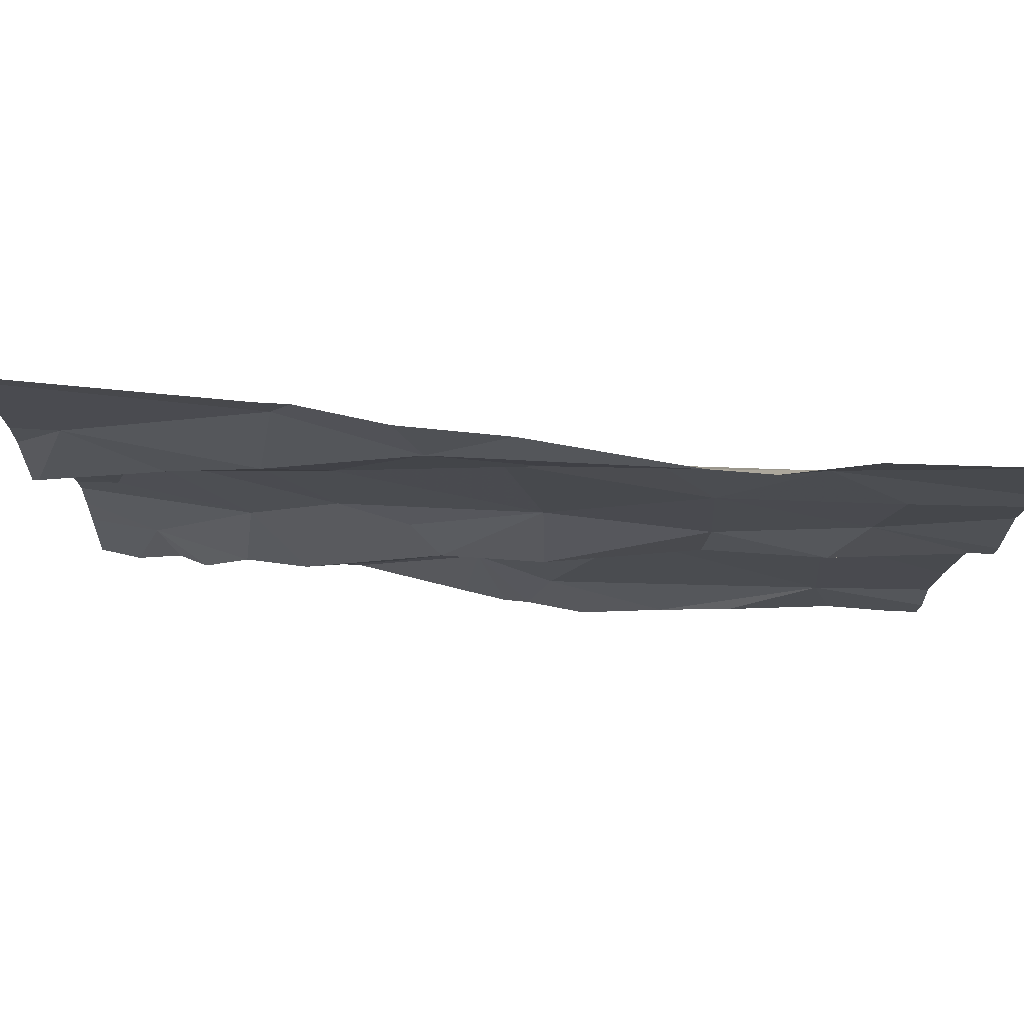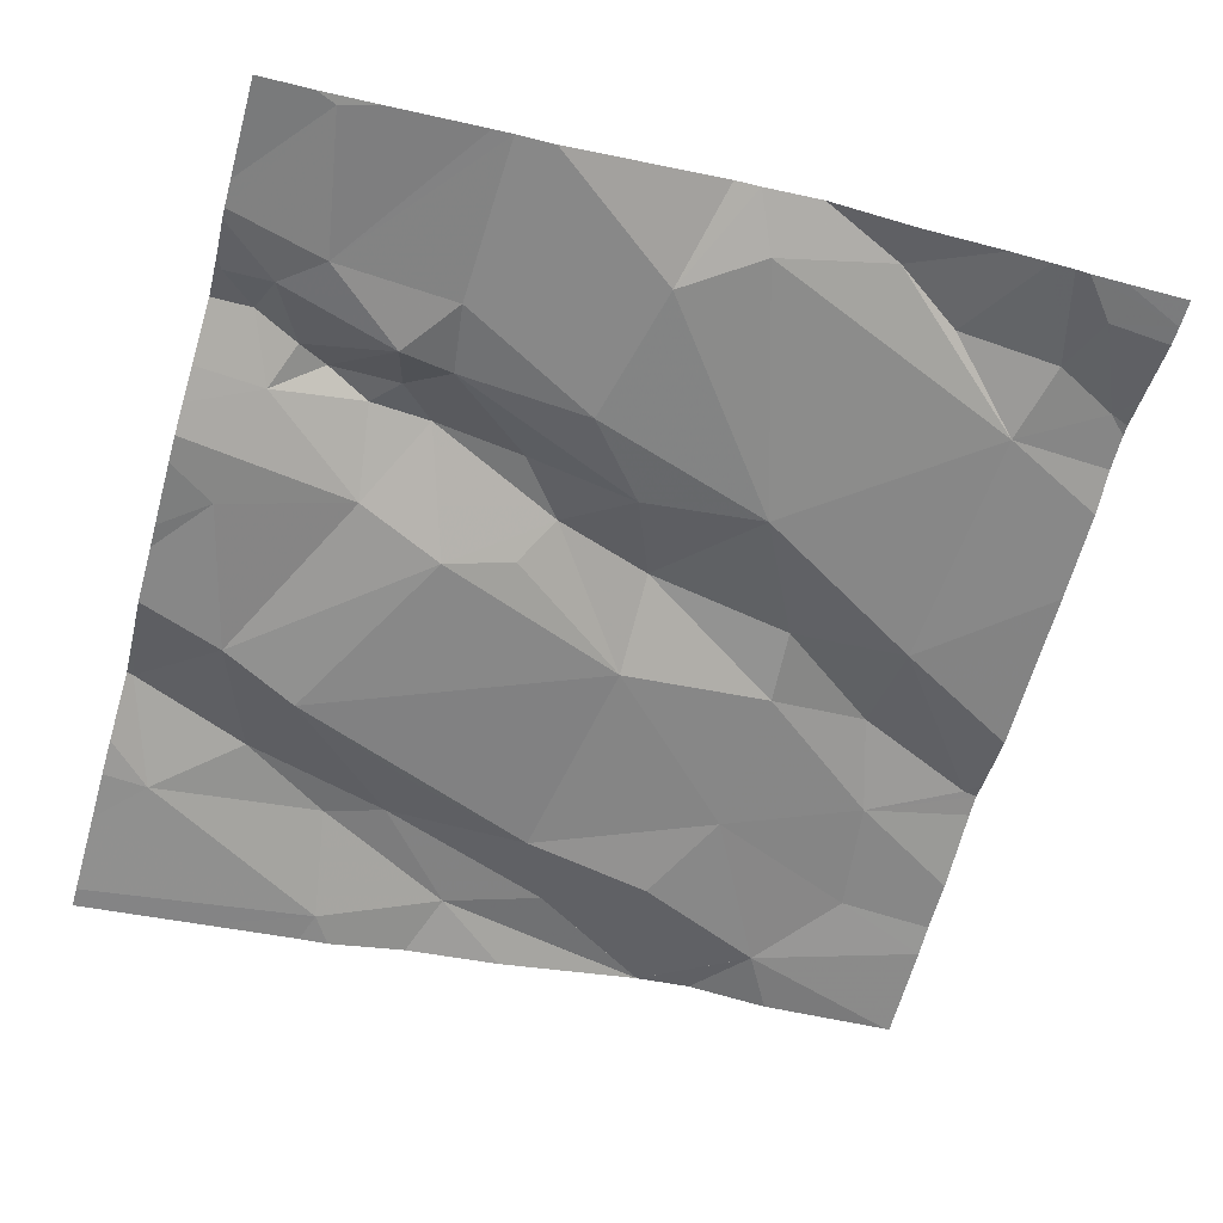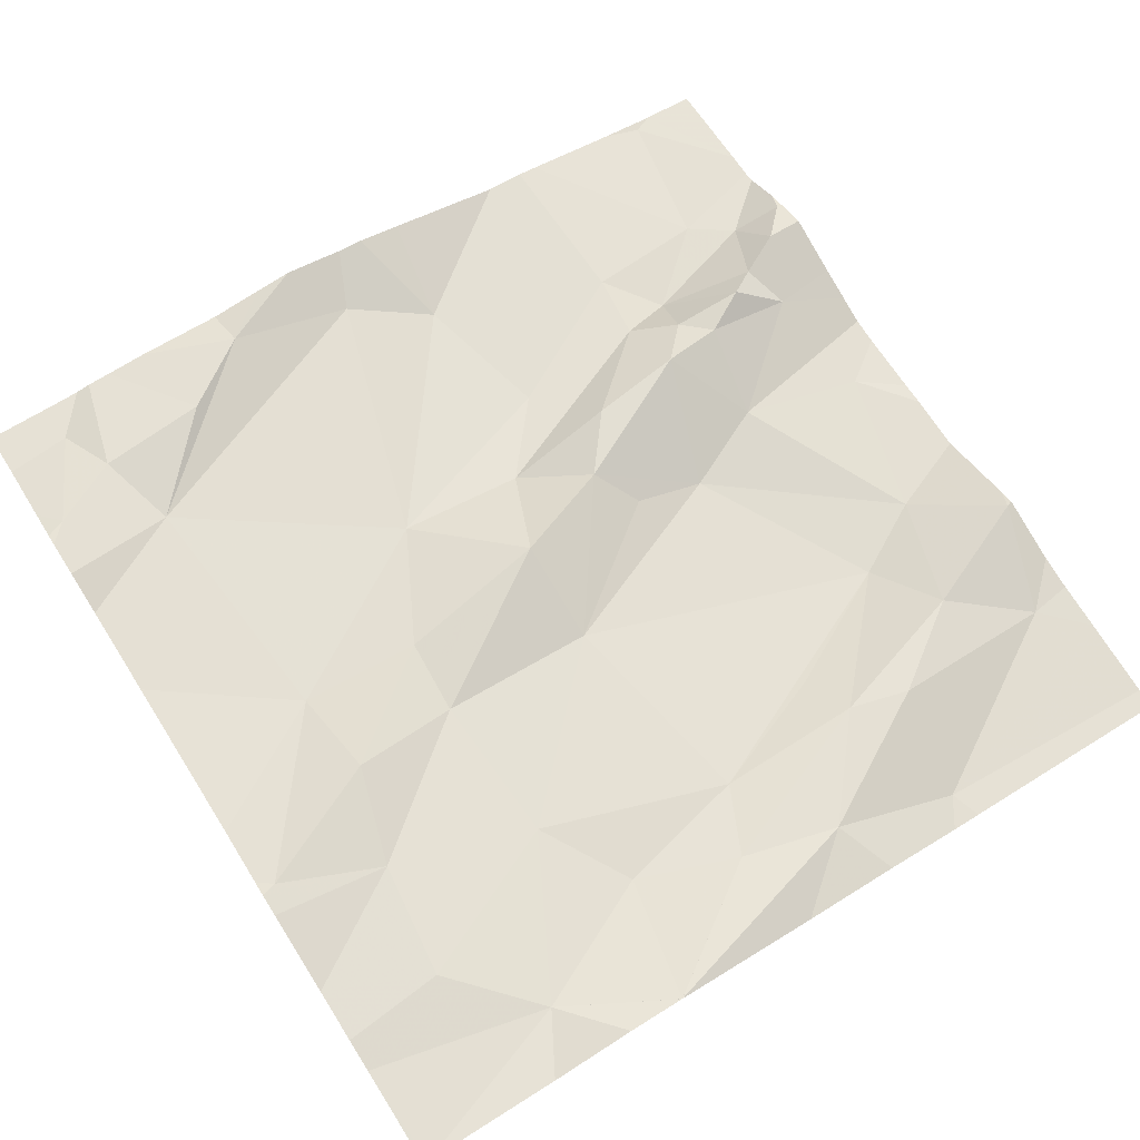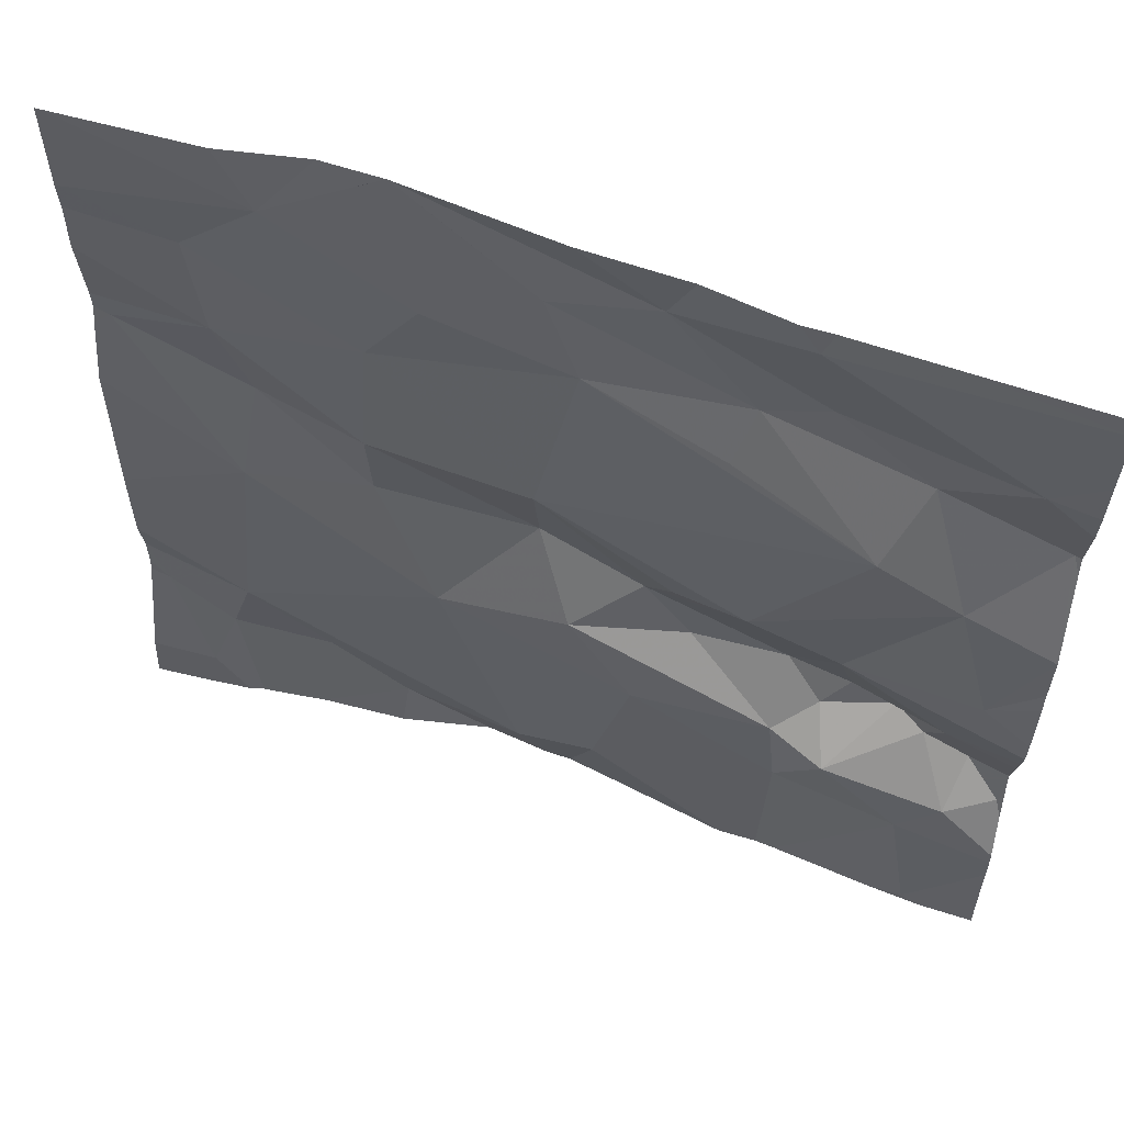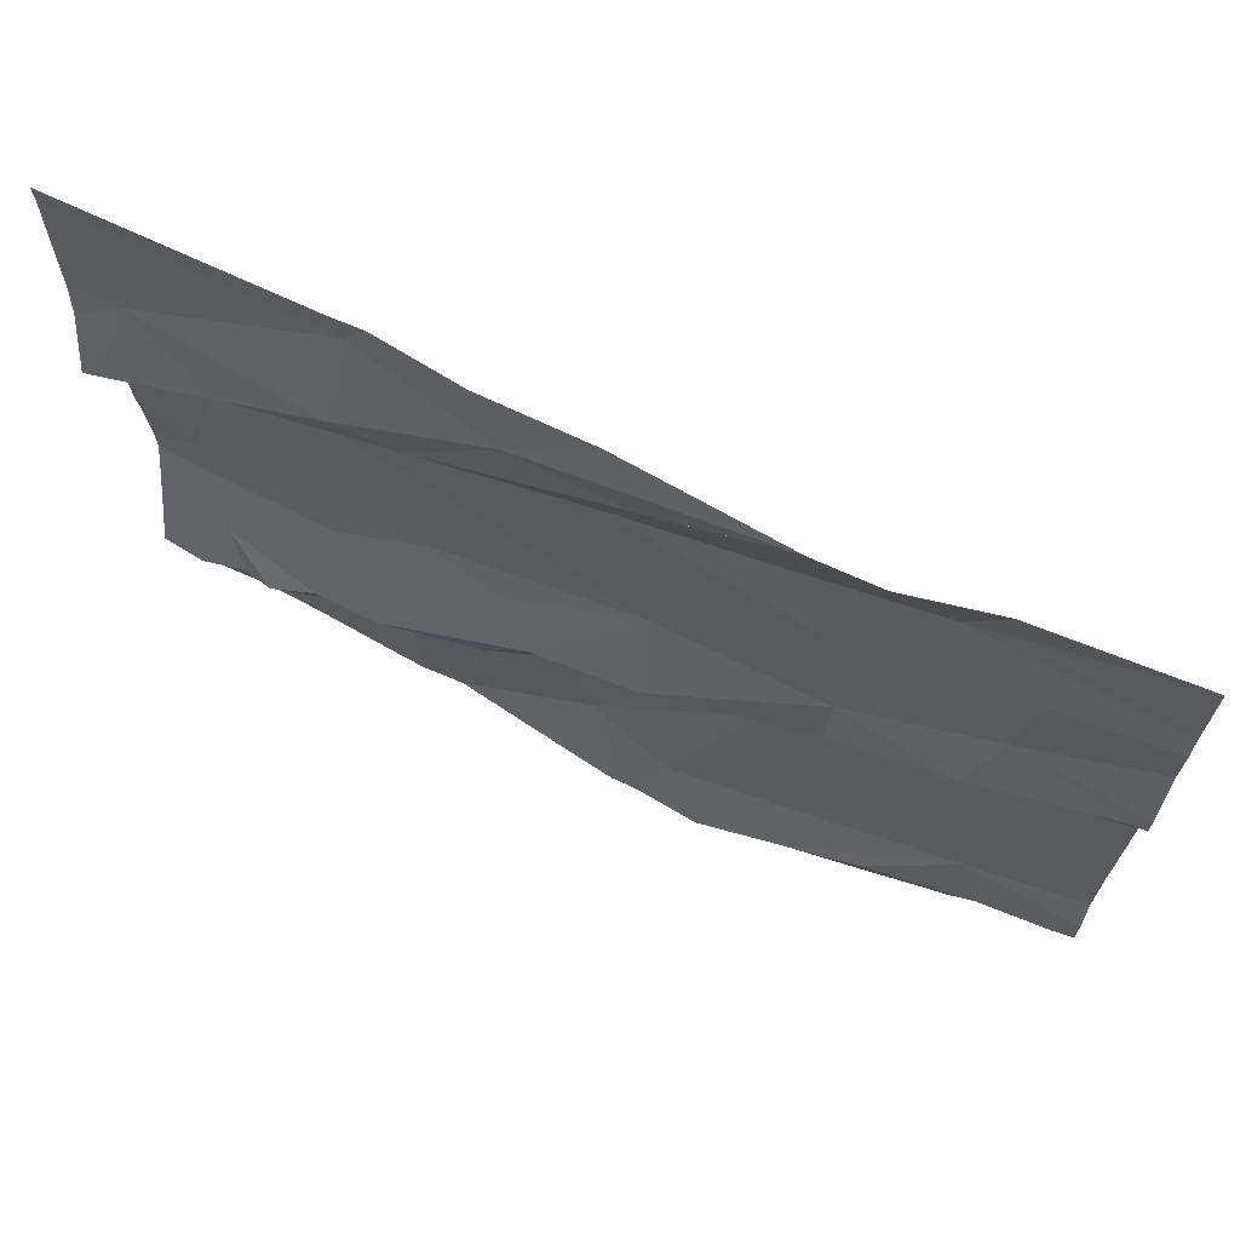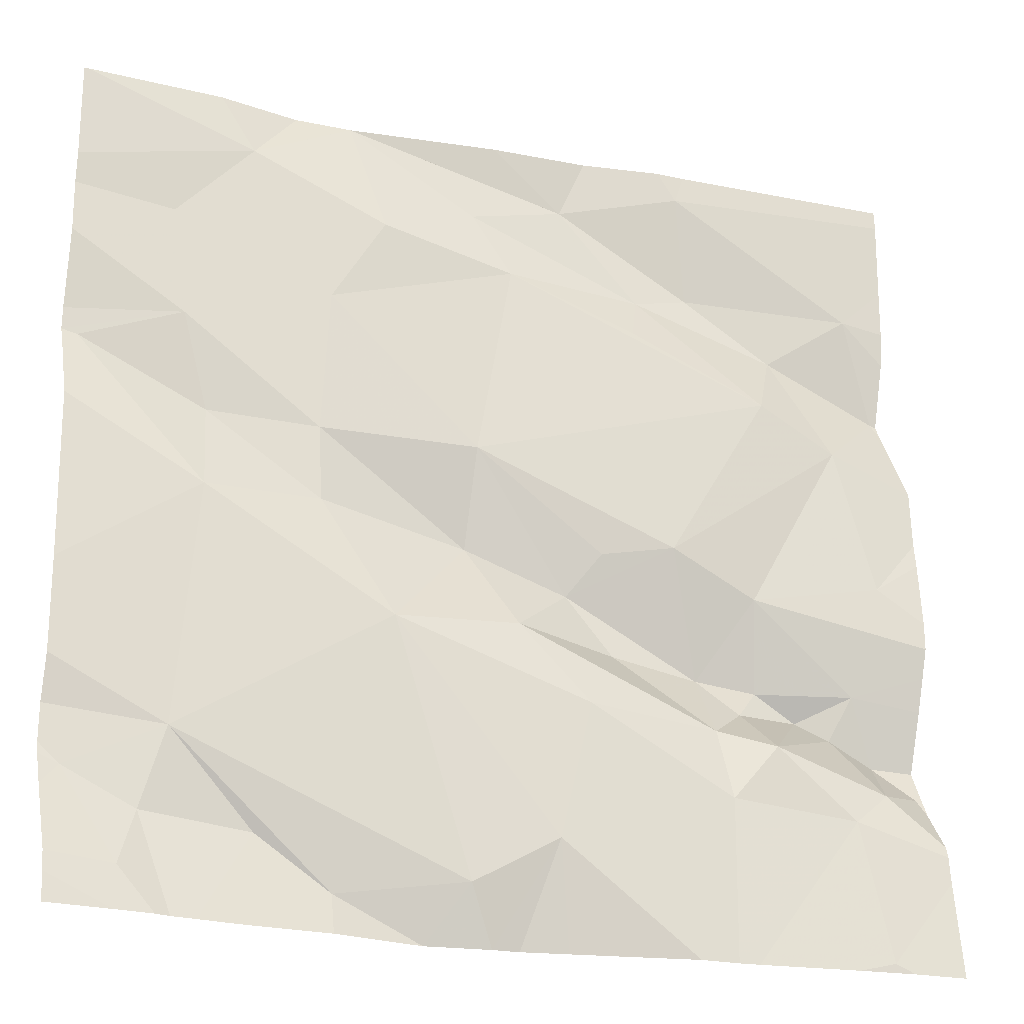
<metadata>
{"format":"obj","ext":"obj","renderer":"f3d","projection":"perspective","resolution":1024,"background":"white","views":[{"elev":76.7,"azim":-4.1,"up":"+Y"},{"elev":-66.6,"azim":-15.7,"up":"+Z"},{"elev":72.9,"azim":147.6,"up":"+Z"},{"elev":62.2,"azim":-170.2,"up":"+Y"},{"elev":69.7,"azim":15.8,"up":"+Y"},{"elev":-23.3,"azim":151.7,"up":"+Y"}]}
</metadata>
<code>
v -69.39 308.7 501.8
v -70.27 308.7 501.7
v -70.09 308.7 501.7
v -69.95 308.7 501.7
v -70.1 308.6 501.7
v -69.39 308.6 501.8
v -69.39 309 501.8
v -70.06 308.9 501.7
v -70.25 309 501.7
v -70.17 309.1 501.7
v -70.15 308.8 501.7
v -69.39 308.6 501.8
v -69.39 308.5 501.8
v -69.39 309.2 501.8
v -70.34 309.1 501.7
v -70.29 308.8 501.7
v -69.39 308.6 501.8
v -70.34 308.6 501.7
v -70.3 308.6 501.7
v -70.27 308.4 501.6
v -70.24 308.6 501.6
v -70.28 308.6 501.6
v -70.15 308.6 501.7
v -70.25 308.7 501.7
v -69.7 309.4 501.8
v -69.7 309.4 501.8
v -70.14 308.7 501.7
v -69.91 308.5 501.7
v -69.39 309.1 501.8
v -70.3 309.2 501.7
v -70.21 309.1 501.7
v -69.39 309 501.8
v -69.5 308.4 501.7
v -70.12 308.4 501.7
v -69.74 308.7 501.7
v -69.98 308.9 501.7
v -69.84 309 501.7
v -69.41 309 501.8
v -70.1 308.4 501.7
v -70.08 308.4 501.7
v -69.69 308.4 501.8
v -69.82 308.5 501.7
v -69.51 308.6 501.8
v -69.59 309.3 501.8
v -69.52 309.1 501.8
v -70.11 309.2 501.7
v -70.09 309.3 501.7
v -69.88 308.8 501.7
v -70.29 308.4 501.6
v -69.64 309.4 501.8
v -69.93 308.4 501.7
v -70.06 308.4 501.7
v -70.23 308.4 501.6
v -69.41 308.6 501.8
v -69.55 309 501.8
v -69.54 308.9 501.8
v -69.67 308.9 501.8
v -69.59 308.4 501.7
v -69.46 308.5 501.8
v -69.61 308.5 501.8
v -69.66 309 501.8
v -69.67 309.1 501.8
v -69.88 309.2 501.7
v -69.73 309.2 501.8
v -69.49 308.5 501.8
v -69.84 309.3 501.8
v -70.02 309.1 501.7
v -70.04 309.2 501.7
v -69.95 309.3 501.8
v -69.84 308.8 501.8
v -70.1 308.7 501.7
v -69.95 308.8 501.7
v -70 308.7 501.7
v -70.22 308.7 501.7
v -69.7 309.4 501.8
v -70.06 309.4 501.7
v -70.1 309.4 501.7
v -70.17 308.7 501.7
v -69.5 309.2 501.8
v -70.35 308.7 501.7
v -70.35 308.7 501.6
v -70.35 309 501.6
v -70.35 309.1 501.7
v -70.35 308.8 501.6
v -70.35 308.9 501.6
v -70.35 308.9 501.6
v -70.35 308.7 501.7
v -70.35 308.6 501.7
v -70.35 308.6 501.7
v -70.35 308.5 501.6
v -70.35 308.5 501.6
v -70.35 308.6 501.6
v -70.35 308.6 501.7
v -70.35 308.8 501.6
v -70.35 309.1 501.7
v -70.35 309.2 501.7
v -70.35 309.2 501.7
v -69.4 309.4 501.8
v -70.35 309.2 501.7
v -69.98 309.4 501.7
v -70.35 309.3 501.7
v -69.39 308.4 501.8
v -69.39 308.5 501.8
v -69.39 309 501.8
v -69.39 309.2 501.8
v -69.39 309.2 501.8
v -69.39 308.8 501.8
v -69.55 309.4 501.8
v -69.54 308.4 501.7
v -69.52 308.4 501.7
v -69.78 308.4 501.7
v -69.74 308.4 501.7
v -69.68 308.4 501.7
v -69.85 308.4 501.7
v -69.88 308.4 501.7
v -69.46 308.4 501.7
v -70.35 308.4 501.6
v -69.39 308.4 501.8
v -69.7 309.4 501.8
v -69.87 309.4 501.8
v -70.21 309.4 501.7
v -70.35 309.4 501.7
v -69.39 309.4 501.8
f 112 41 111
f 4 3 5
f 9 8 10
f 8 9 11
f 82 15 83
f 11 9 16
f 106 79 14
f 105 44 79
f 111 41 42
f 18 19 88
f 20 21 90
f 90 22 92
f 22 23 24
f 104 56 107
f 92 18 93
f 23 3 27
f 4 5 39
f 81 11 94
f 122 101 121
f 110 65 109
f 95 30 96
f 9 10 31
f 103 59 102
f 21 20 53
f 11 16 84
f 16 9 82
f 5 3 23
f 39 21 34
f 19 2 87
f 19 18 22
f 52 4 40
f 23 22 21
f 23 21 5
f 121 47 77
f 4 28 35
f 8 36 37
f 42 41 43
f 45 38 32
f 30 46 47
f 35 48 4
f 120 69 119
f 109 60 58
f 6 54 17
f 58 41 113
f 55 38 45
f 35 56 57
f 56 55 57
f 102 59 33
f 60 41 58
f 55 45 61
f 55 61 57
f 63 62 64
f 33 65 110
f 65 60 109
f 30 31 46
f 63 37 62
f 66 64 75
f 75 44 25
f 63 67 10
f 69 68 66
f 31 15 9
f 10 68 31
f 99 47 101
f 68 69 46
f 76 69 100
f 31 68 46
f 56 38 55
f 68 67 63
f 66 63 64
f 46 69 47
f 70 48 35
f 7 56 104
f 11 71 8
f 72 36 8
f 35 57 70
f 10 67 68
f 48 73 3
f 2 24 74
f 22 24 19
f 74 24 23
f 119 69 26
f 65 59 54
f 54 43 65
f 43 60 65
f 41 60 43
f 43 56 35
f 70 72 48
f 72 8 71
f 111 42 114
f 28 42 35
f 71 78 27
f 72 73 48
f 79 44 62
f 35 42 43
f 100 69 120
f 79 45 14
f 56 43 1
f 33 59 65
f 105 79 106
f 44 64 62
f 62 37 61
f 45 79 62
f 25 44 50
f 13 59 103
f 61 45 62
f 63 66 68
f 37 36 72
f 72 70 37
f 61 70 57
f 69 66 26
f 8 37 10
f 37 63 10
f 37 70 61
f 15 31 30
f 11 2 78
f 11 78 71
f 27 3 71
f 71 73 72
f 4 48 3
f 74 78 2
f 19 24 2
f 27 74 23
f 3 73 71
f 114 28 115
f 27 78 74
f 80 2 81
f 34 21 53
f 81 2 11
f 82 9 15
f 98 105 123
f 53 20 49
f 83 15 95
f 84 16 85
f 13 54 59
f 26 66 75
f 85 16 86
f 75 64 44
f 86 16 82
f 87 2 80
f 12 54 13
f 17 54 12
f 88 19 87
f 89 18 88
f 49 20 91
f 6 43 54
f 90 21 22
f 91 20 90
f 40 4 39
f 92 22 18
f 93 18 89
f 1 43 6
f 39 5 21
f 94 11 84
f 14 45 29
f 95 15 30
f 96 30 97
f 29 45 32
f 97 30 99
f 49 91 117
f 7 38 56
f 52 28 4
f 99 30 47
f 77 47 76
f 76 47 69
f 101 47 121
f 32 38 7
f 107 56 1
f 51 28 52
f 50 44 108
f 113 41 112
f 108 44 98
f 114 42 28
f 115 28 51
f 116 102 33
f 98 44 105
f 118 102 116

</code>
